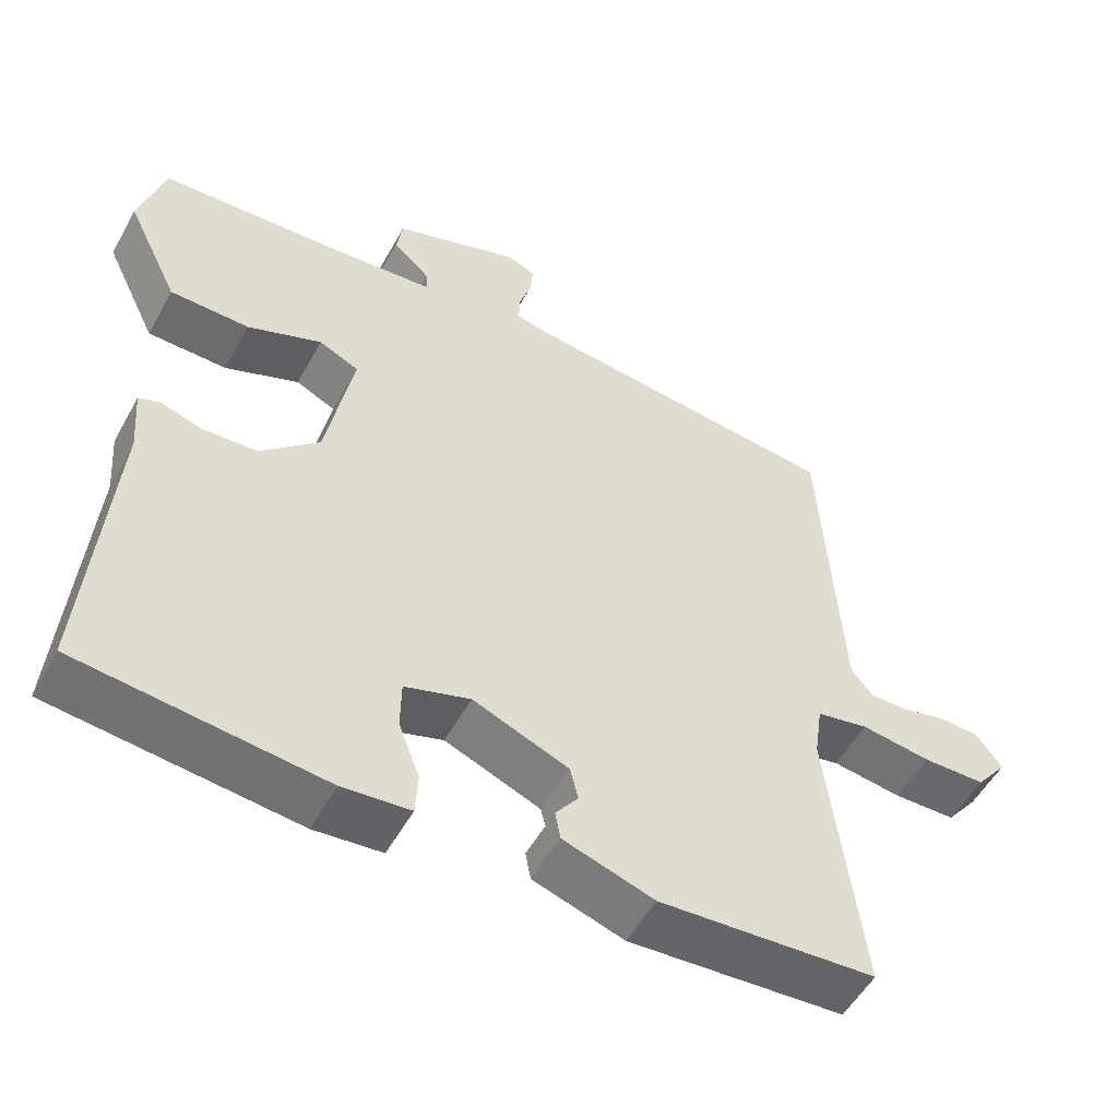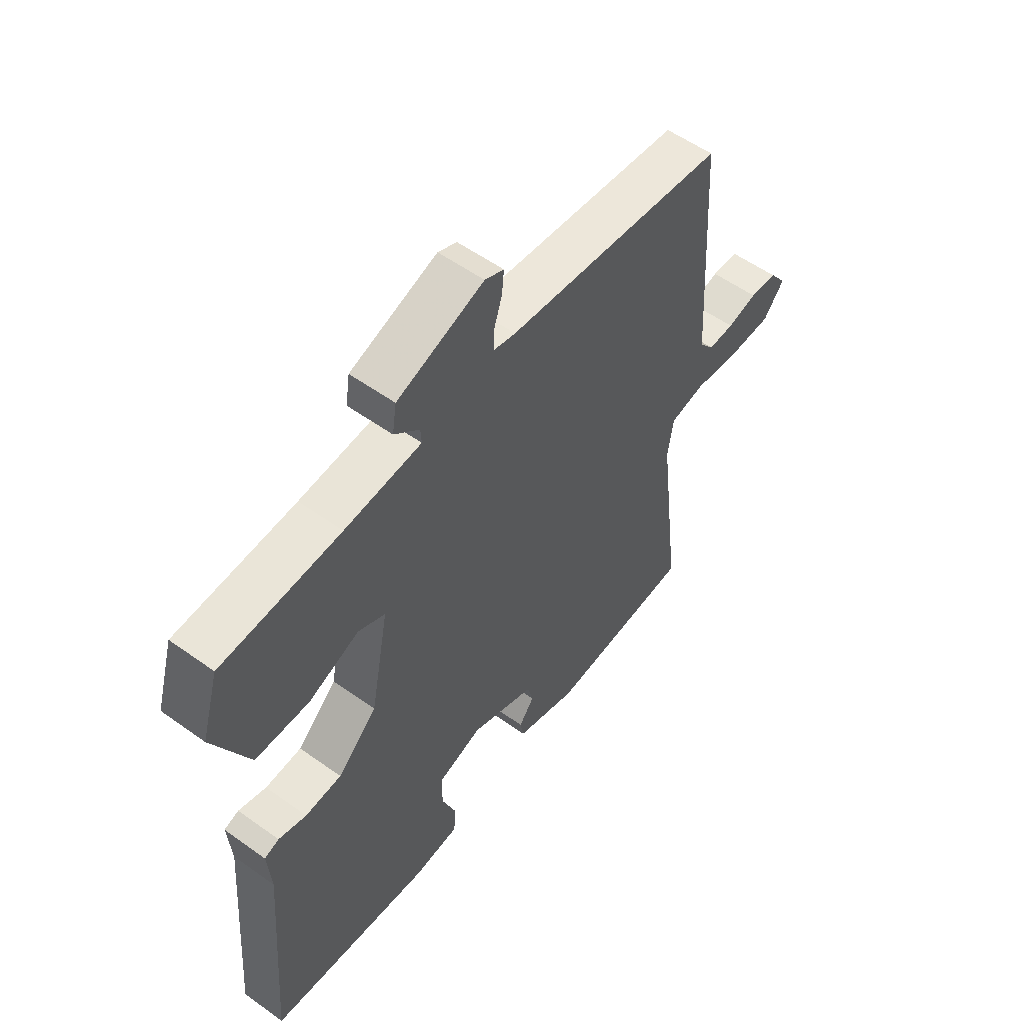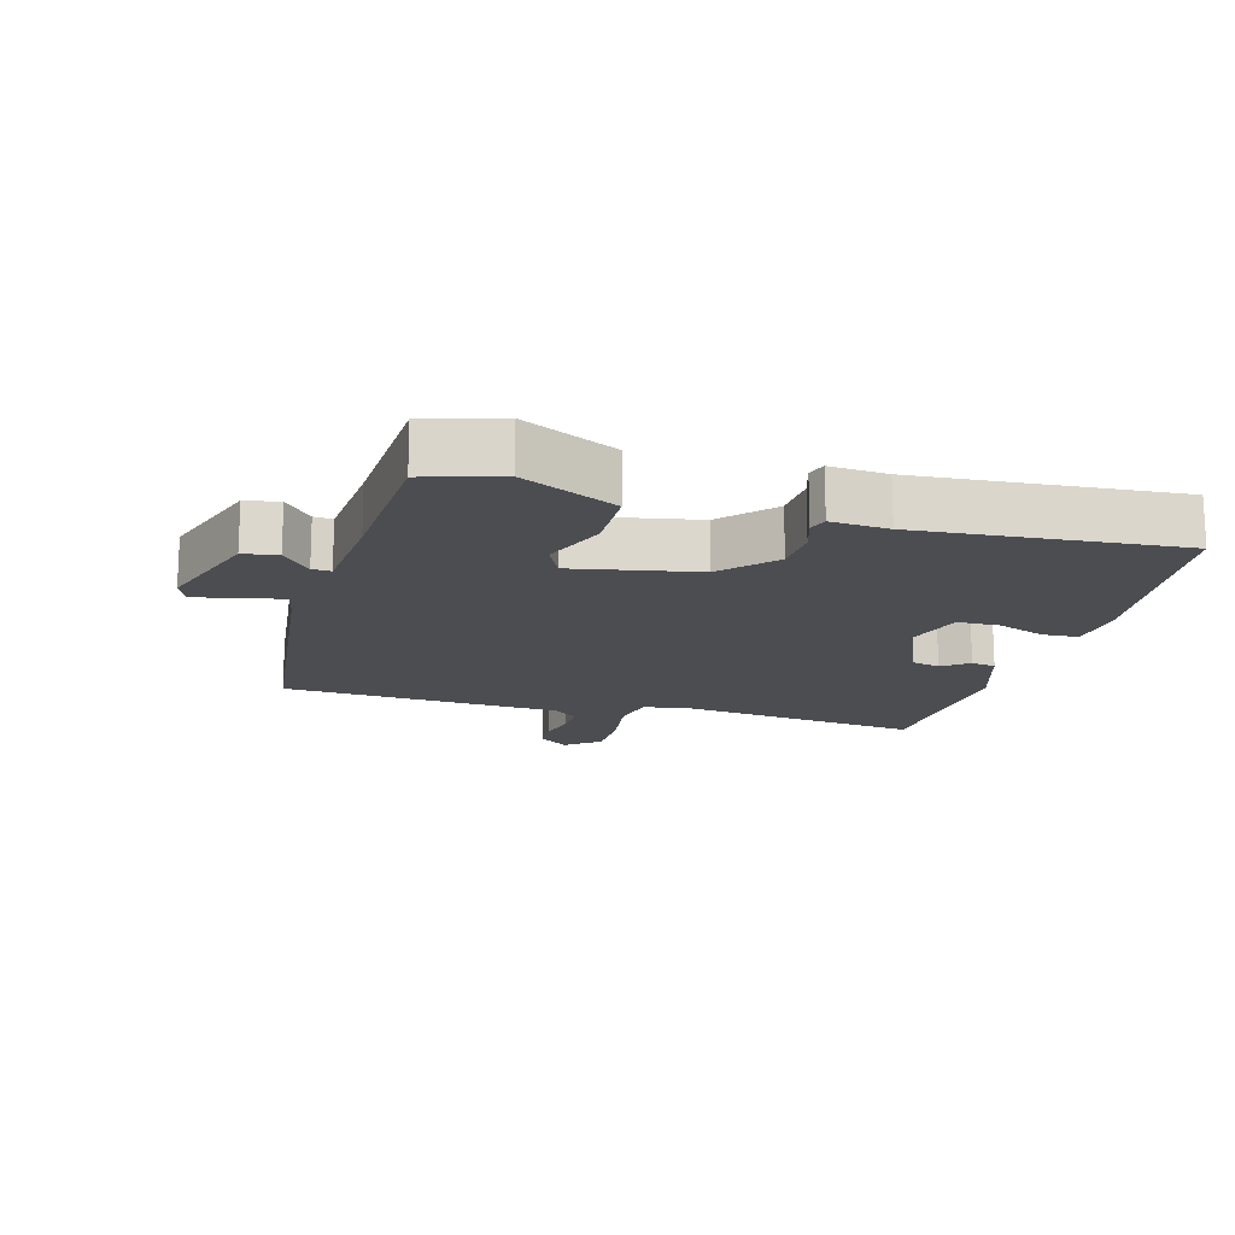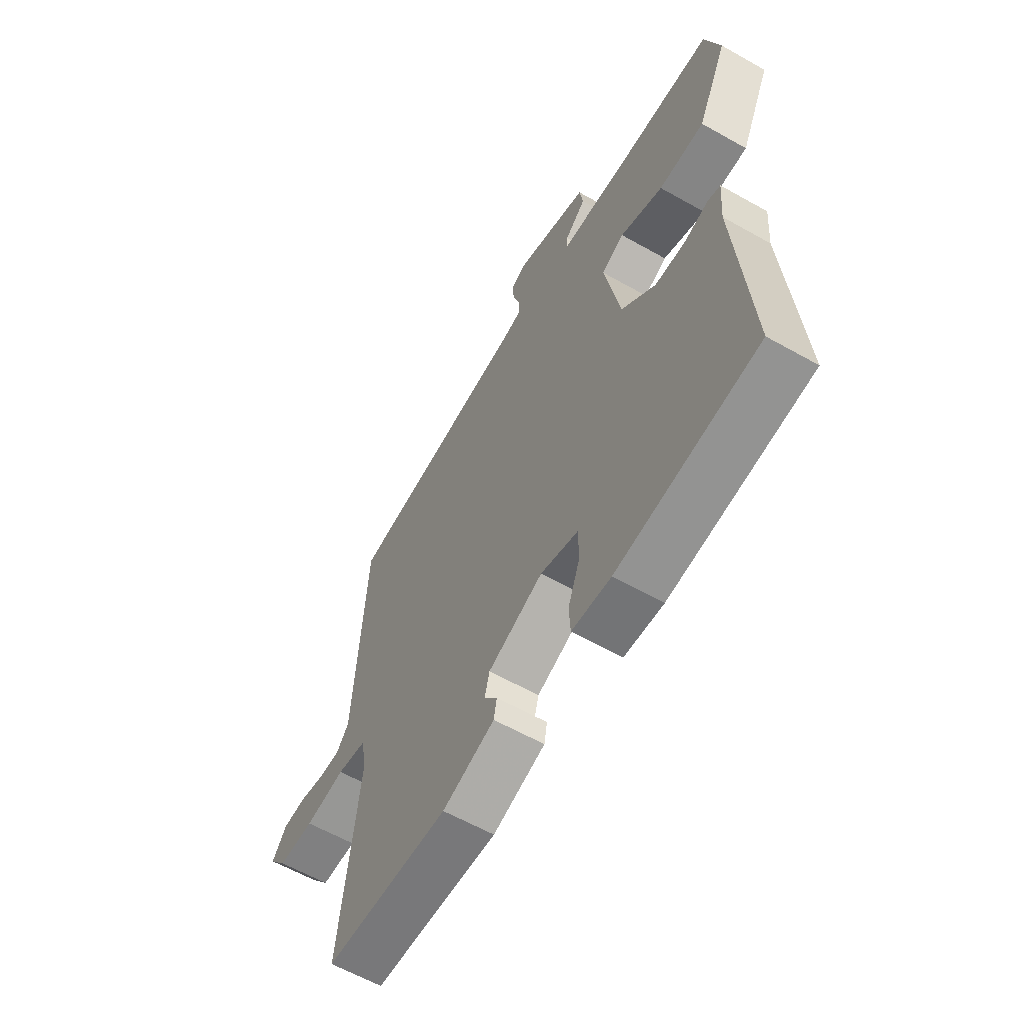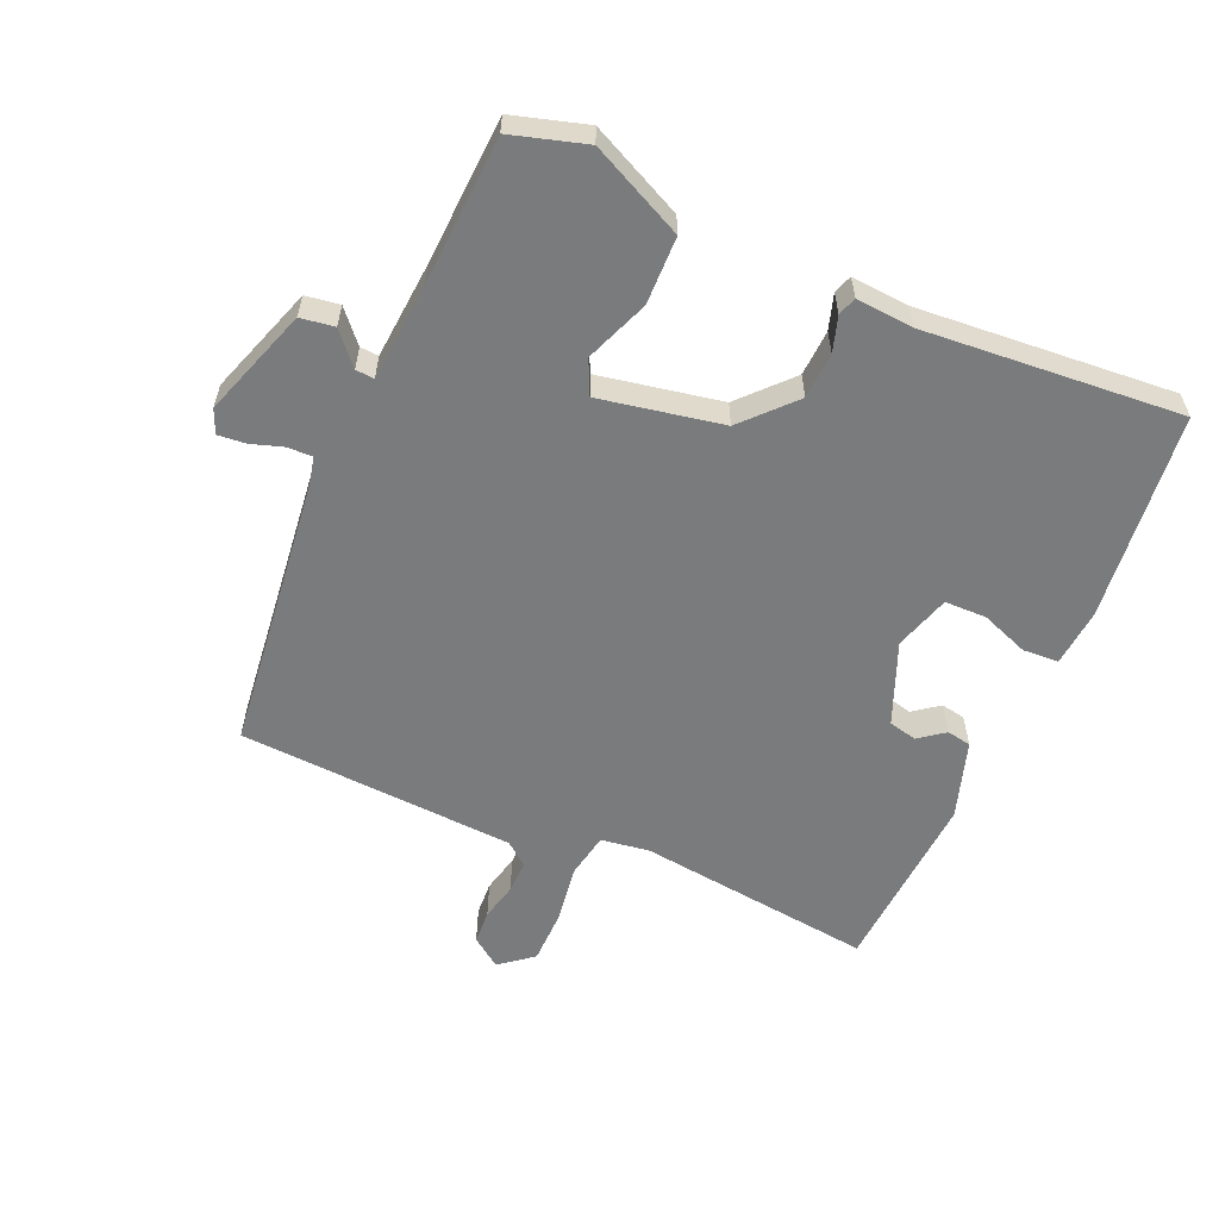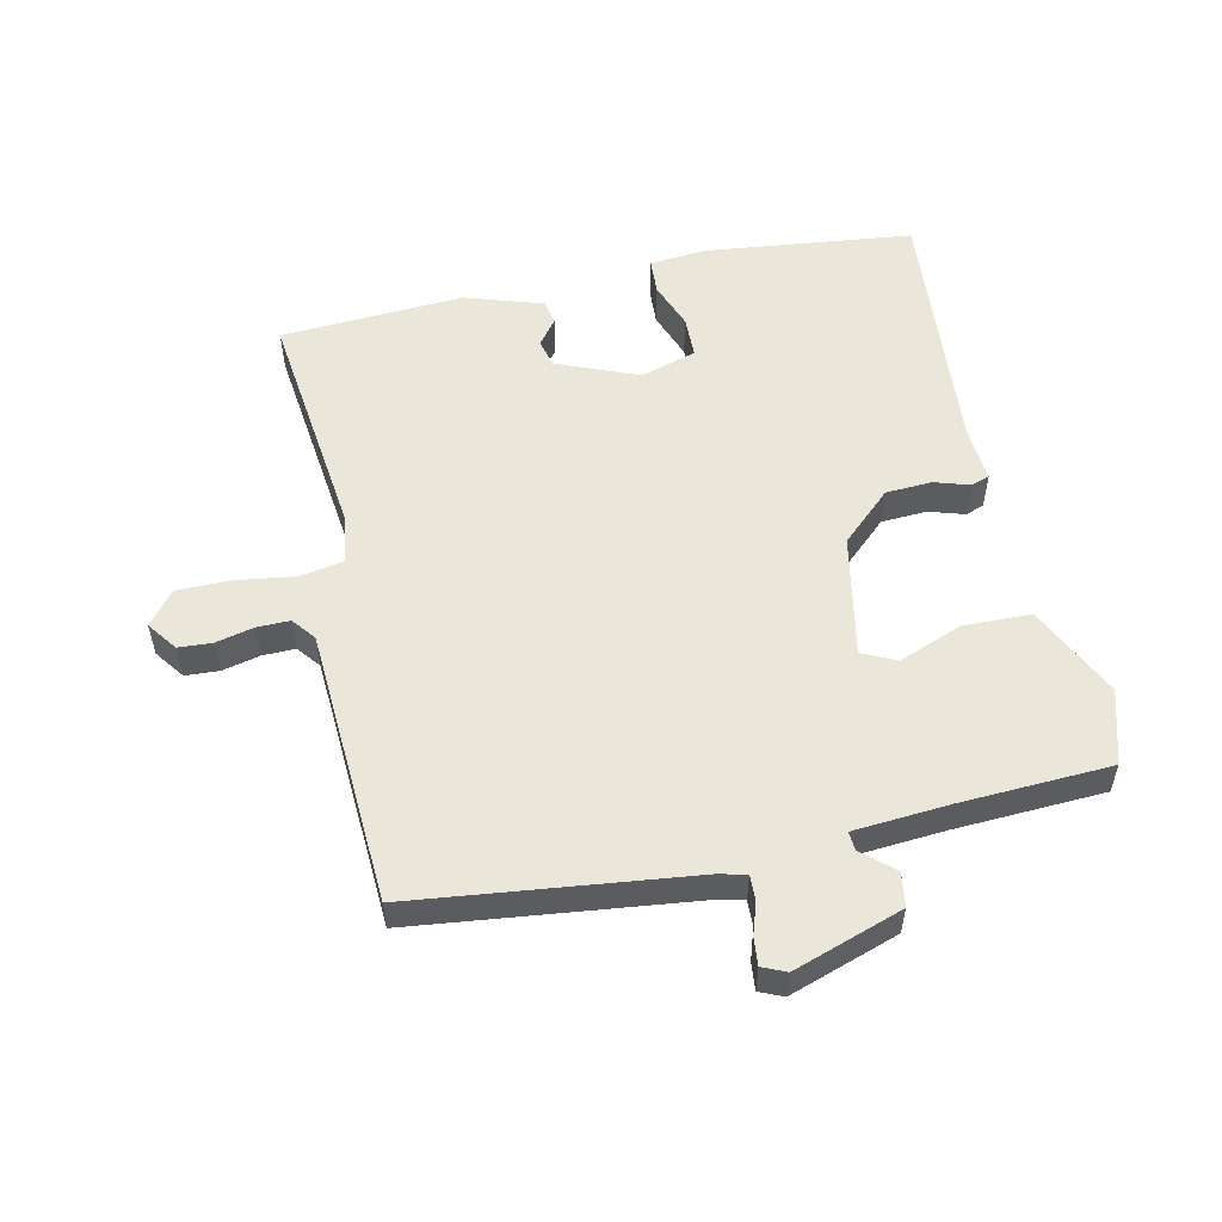
<metadata>
{"format":"obj","ext":"obj","renderer":"f3d","projection":"perspective","resolution":1024,"background":"white","views":[{"elev":-53.1,"azim":151.5,"up":"+Z"},{"elev":55.4,"azim":127.1,"up":"+Z"},{"elev":-16.0,"azim":74.5,"up":"+Y"},{"elev":-60.8,"azim":60.0,"up":"+Z"},{"elev":-58.3,"azim":66.5,"up":"+Y"},{"elev":54.7,"azim":-12.1,"up":"+Y"}]}
</metadata>
<code>
v -0.5 0.07 -0.5
v -0.455 0.07 -0.13
v -0.466 0.07 -0.055
v -0.535 0.07 -0.042
v -0.628 0.07 -0.055
v -0.711 0.07 -0.054
v -0.752 0.07 -0.002
v -0.718 0.07 0.044
v -0.665 0.07 0.047
v -0.606 0.07 0.033
v -0.555 0.07 0.032
v -0.526 0.07 0.068
v -0.5 0.07 0.5
v -0.069 0.07 0.549
v -0.026 0.07 0.559
v -0.027 0.07 0.598
v -0.043 0.07 0.648
v -0.047 0.07 0.691
v -0.01 0.07 0.707
v 0.16 0.07 0.649
v 0.168 0.07 0.596
v 0.119 0.07 0.553
v 0.117 0.07 0.524
v 0.267 0.07 0.512
v 0.5 0.07 0.5
v 0.534 0.07 0.384
v 0.464 0.07 0.239
v 0.358 0.07 0.237
v 0.259 0.07 0.276
v 0.206 0.07 0.251
v 0.242 0.07 0.06
v 0.32 0.07 -0.013
v 0.392 0.07 -0.017
v 0.447 0.07 0
v 0.476 0.07 -0.01
v 0.469 0.07 -0.099
v 0.5 0.07 -0.5
v 0.176 0.07 -0.536
v 0.086 0.07 -0.528
v 0.083 0.07 -0.472
v 0.111 0.07 -0.398
v 0.11 0.07 -0.333
v 0.023 0.07 -0.306
v -0.104 0.07 -0.357
v -0.115 0.07 -0.401
v -0.085 0.07 -0.441
v -0.092 0.07 -0.479
v -0.213 0.07 -0.518
v -0.5 0 -0.5
v -0.455 0 -0.13
v -0.466 0 -0.055
v -0.535 0 -0.042
v -0.628 0 -0.055
v -0.711 0 -0.054
v -0.752 0 -0.002
v -0.718 0 0.044
v -0.665 0 0.047
v -0.606 0 0.033
v -0.555 0 0.032
v -0.526 0 0.068
v -0.5 0 0.5
v -0.069 0 0.549
v -0.026 0 0.559
v -0.027 0 0.598
v -0.043 0 0.648
v -0.047 0 0.691
v -0.01 0 0.707
v 0.16 0 0.649
v 0.168 0 0.596
v 0.119 0 0.553
v 0.117 0 0.524
v 0.267 0 0.512
v 0.5 0 0.5
v 0.534 0 0.384
v 0.464 0 0.239
v 0.358 0 0.237
v 0.259 0 0.276
v 0.206 0 0.251
v 0.242 0 0.06
v 0.32 0 -0.013
v 0.392 0 -0.017
v 0.447 0 0
v 0.476 0 -0.01
v 0.469 0 -0.099
v 0.5 0 -0.5
v 0.176 0 -0.536
v 0.086 0 -0.528
v 0.083 0 -0.472
v 0.111 0 -0.398
v 0.11 0 -0.333
v 0.023 0 -0.306
v -0.104 0 -0.357
v -0.115 0 -0.401
v -0.085 0 -0.441
v -0.092 0 -0.479
v -0.213 0 -0.518
f 48 1 2
f 47 48 2
f 46 47 2
f 45 46 2
f 44 45 2 3
f 43 44 3
f 42 43 3
f 39 40 41
f 38 39 41
f 37 38 41
f 36 37 41
f 36 41 42
f 35 36 42
f 34 35 42
f 33 34 42
f 32 33 42 3
f 27 28 29
f 26 27 29
f 25 26 29
f 24 25 29
f 23 24 29 30
f 20 21 22
f 19 20 22
f 18 19 22
f 17 18 22
f 16 17 22
f 15 16 22 23
f 23 30 31
f 15 23 31
f 14 15 31
f 8 9 10
f 7 8 10
f 6 7 10
f 5 6 10
f 4 5 10
f 4 10 11
f 4 11 12
f 3 4 12
f 32 3 12
f 31 32 12
f 12 13 14 31
f 50 49 96
f 50 96 95
f 50 95 94
f 50 94 93
f 51 50 93 92
f 51 92 91
f 51 91 90
f 89 88 87
f 89 87 86
f 89 86 85
f 89 85 84
f 90 89 84
f 90 84 83
f 90 83 82
f 90 82 81
f 51 90 81 80
f 77 76 75
f 77 75 74
f 77 74 73
f 77 73 72
f 78 77 72 71
f 70 69 68
f 70 68 67
f 70 67 66
f 70 66 65
f 70 65 64
f 71 70 64 63
f 79 78 71
f 79 71 63
f 79 63 62
f 58 57 56
f 58 56 55
f 58 55 54
f 58 54 53
f 58 53 52
f 59 58 52
f 60 59 52
f 60 52 51
f 60 51 80
f 60 80 79
f 79 62 61 60
f 1 49 50 2
f 2 50 51 3
f 3 51 52 4
f 4 52 53 5
f 5 53 54 6
f 6 54 55 7
f 7 55 56 8
f 8 56 57 9
f 9 57 58 10
f 10 58 59 11
f 11 59 60 12
f 12 60 61 13
f 13 61 62 14
f 14 62 63 15
f 15 63 64 16
f 16 64 65 17
f 17 65 66 18
f 18 66 67 19
f 19 67 68 20
f 20 68 69 21
f 21 69 70 22
f 22 70 71 23
f 23 71 72 24
f 24 72 73 25
f 25 73 74 26
f 26 74 75 27
f 27 75 76 28
f 28 76 77 29
f 29 77 78 30
f 30 78 79 31
f 31 79 80 32
f 32 80 81 33
f 33 81 82 34
f 34 82 83 35
f 35 83 84 36
f 36 84 85 37
f 37 85 86 38
f 38 86 87 39
f 39 87 88 40
f 40 88 89 41
f 41 89 90 42
f 42 90 91 43
f 43 91 92 44
f 44 92 93 45
f 45 93 94 46
f 46 94 95 47
f 47 95 96 48
f 48 96 49 1

</code>
